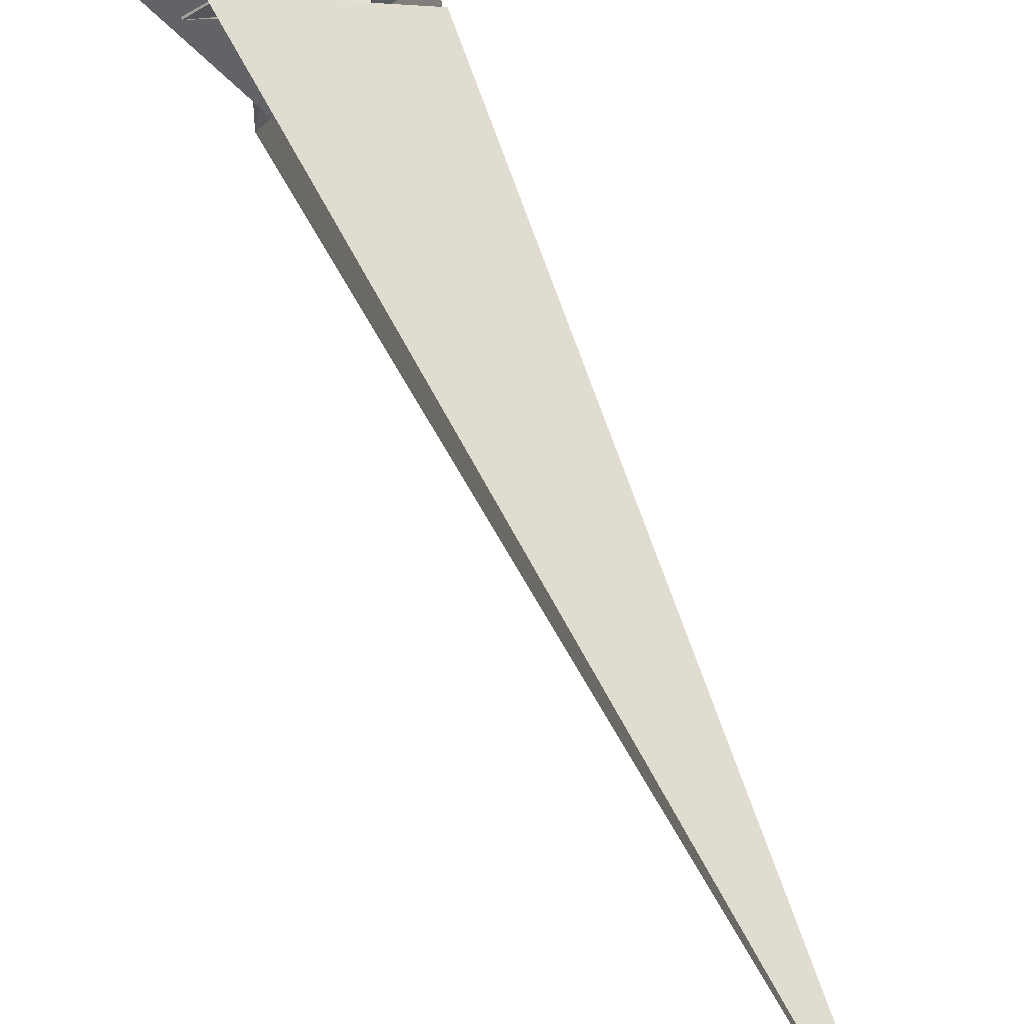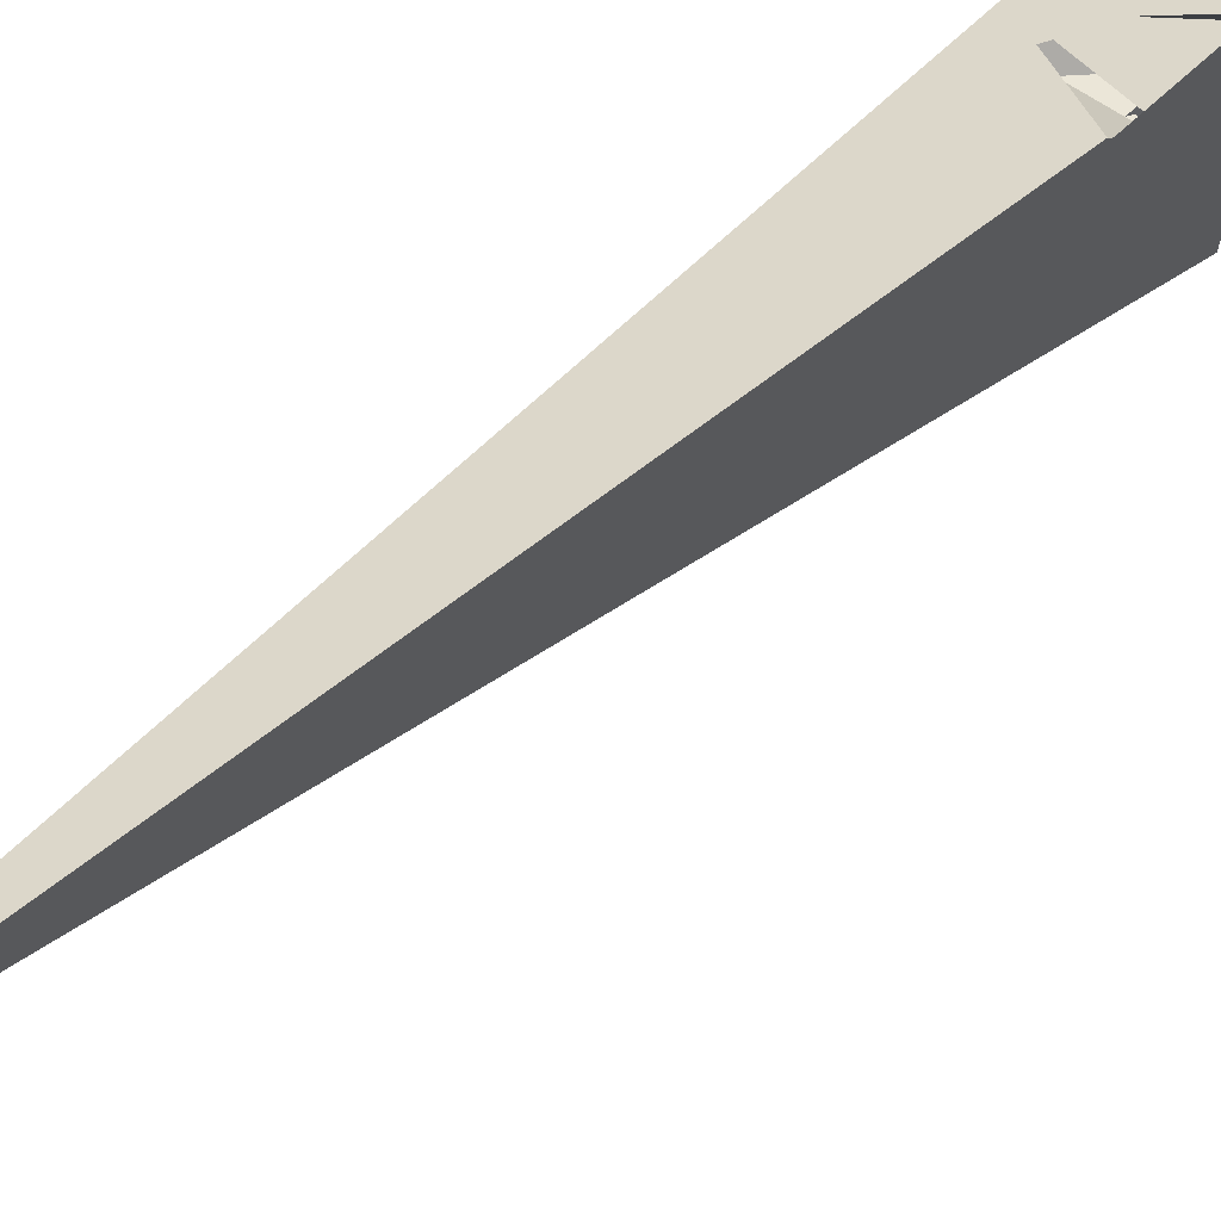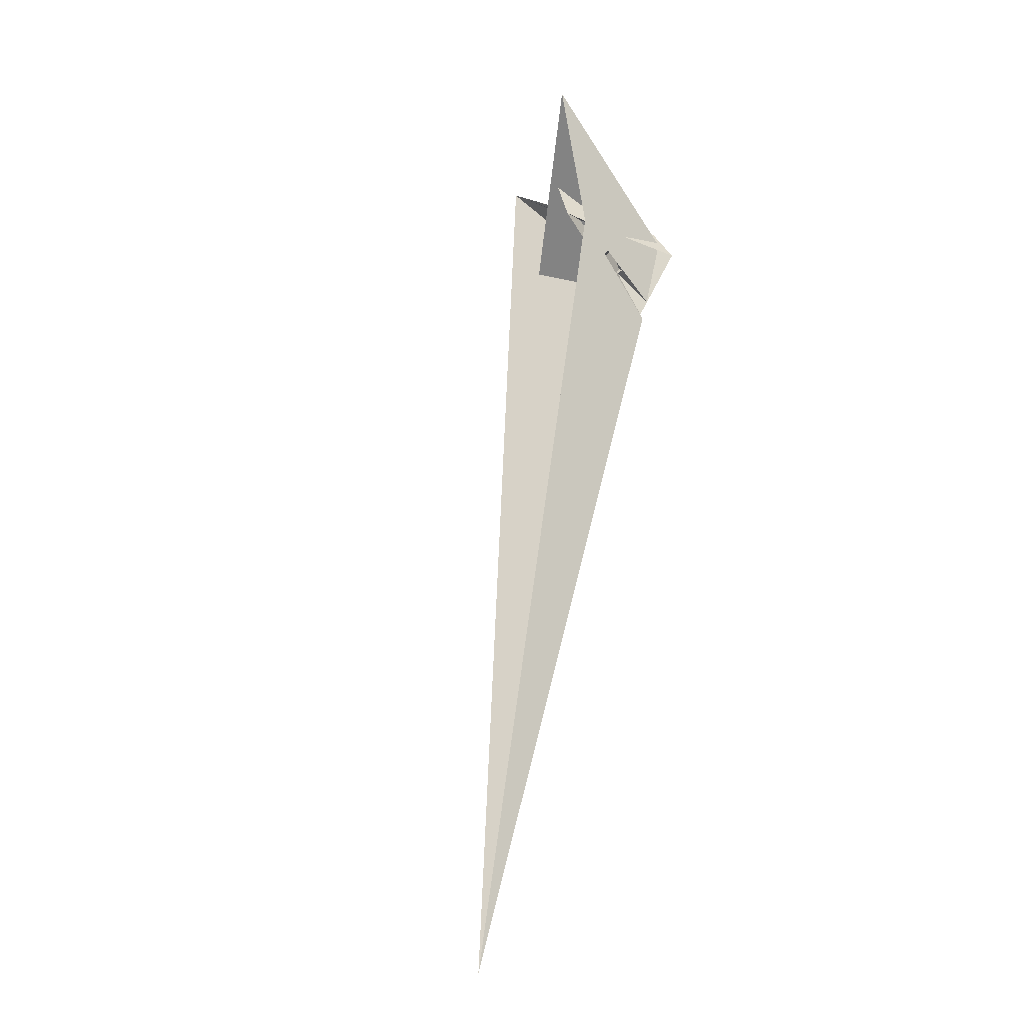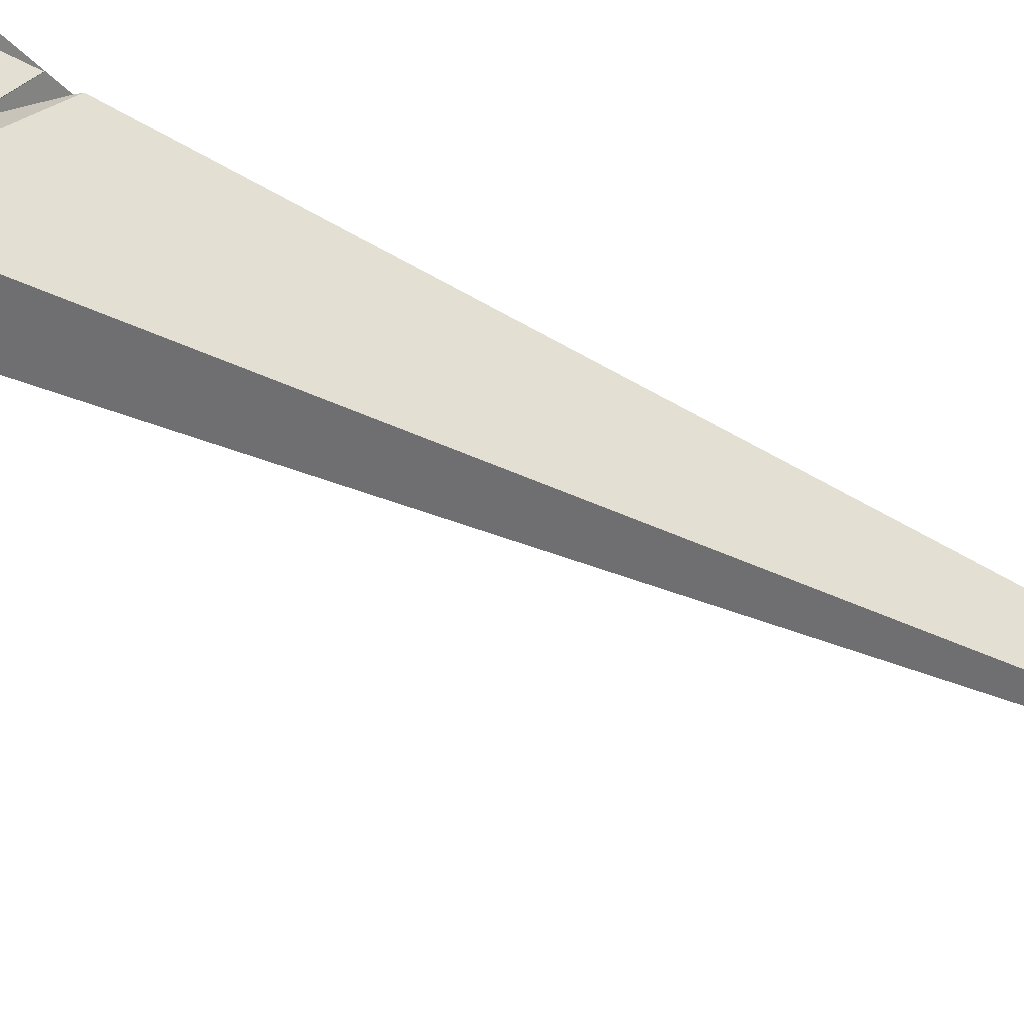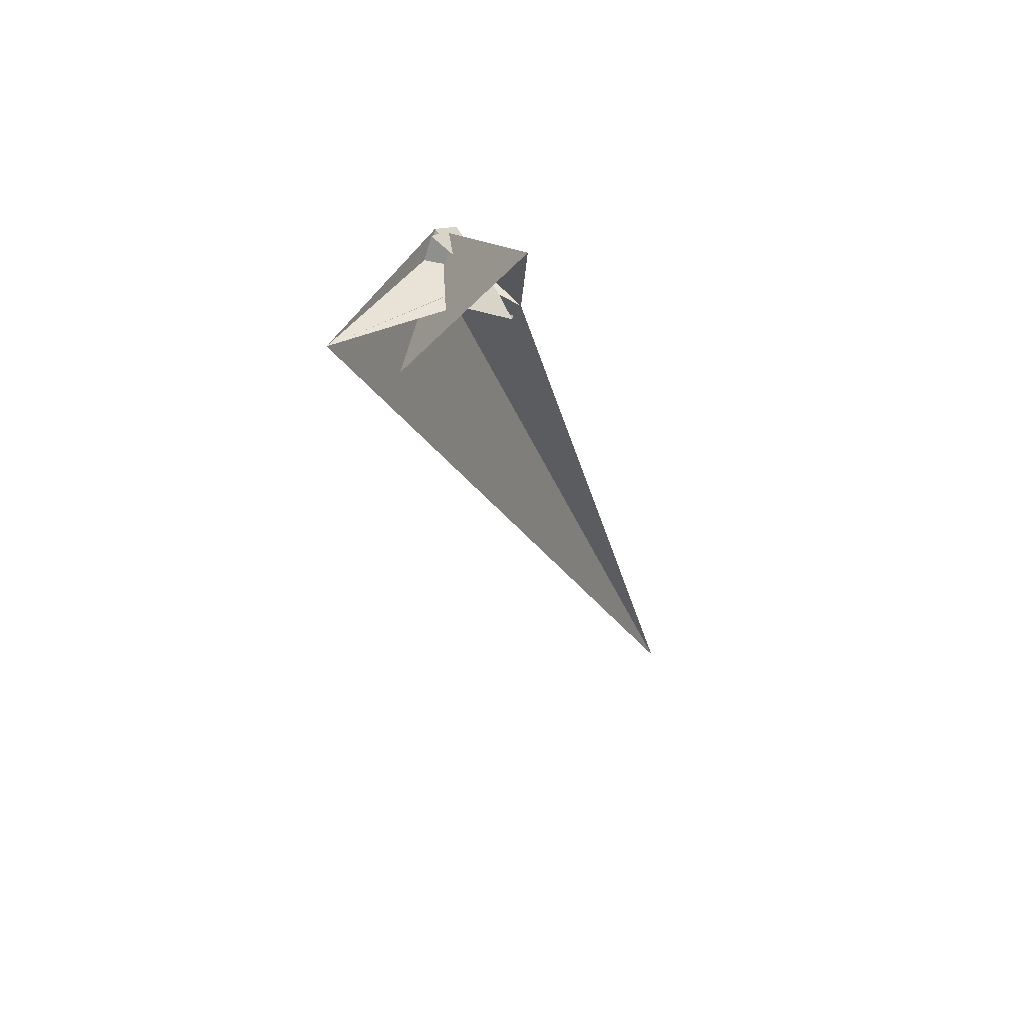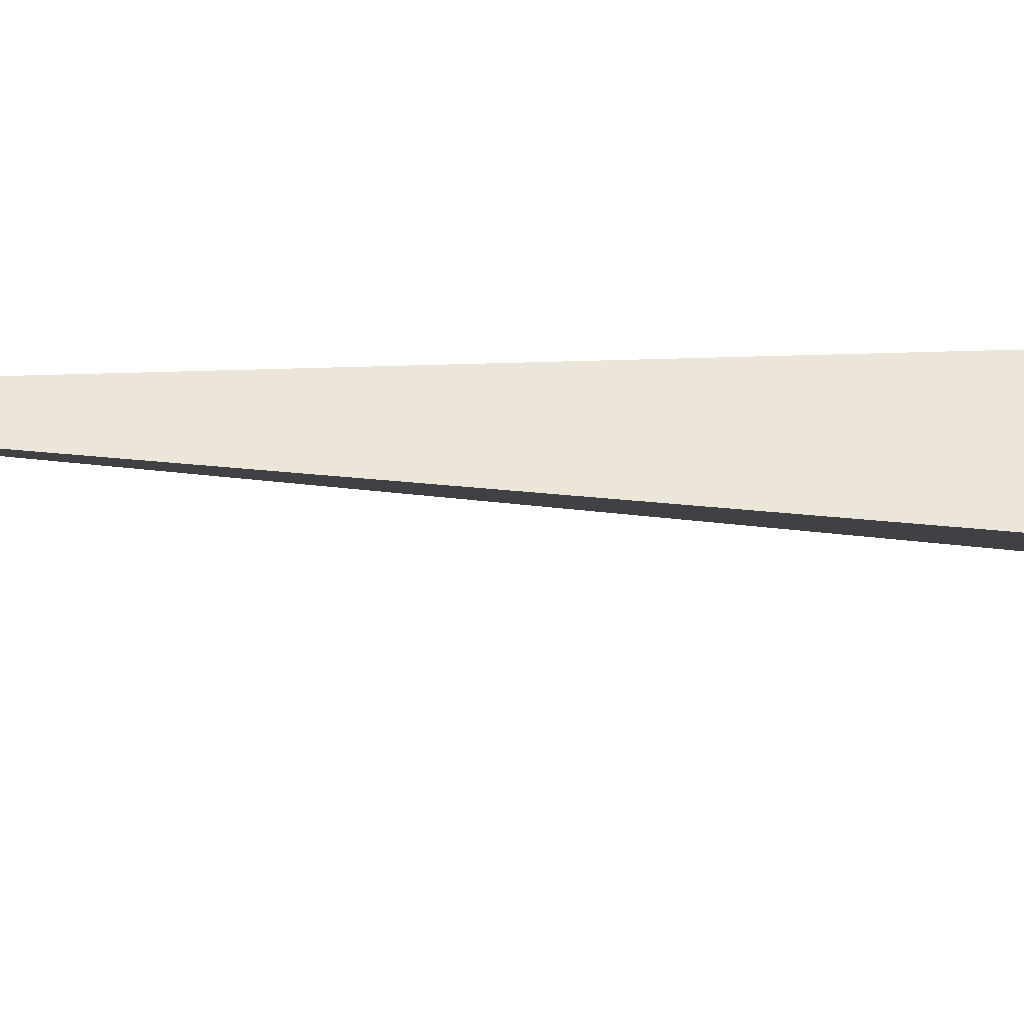
<metadata>
{"format":"obj","ext":"obj","renderer":"f3d","projection":"perspective","resolution":1024,"background":"white","views":[{"elev":42.3,"azim":-34.6,"up":"+Z"},{"elev":42.2,"azim":20.6,"up":"+Z"},{"elev":-9.3,"azim":-47.7,"up":"+Y"},{"elev":52.8,"azim":-76.7,"up":"+Z"},{"elev":69.1,"azim":-140.8,"up":"+Y"},{"elev":68.4,"azim":73.2,"up":"+Z"}]}
</metadata>
<code>
v -28.96 9.739 -4.102
v -46.69 16.51 -14.2
v -43.14 9.59 -2.005
v 2.981 62.8 -105.2
v 15.86 12.64 -15.18
v 12.18 -0.2481 8.859
v -15.03 10.45 -7.189
v -21.07 20.73 -25.2
v 14.78 4.806 -0.7144
v 11.18 11.17 -11.89
v 14.56 4.952 -0.9535
v -18.01 14.17 -5.728
v 23.29 14.51 3.085
v 21.95 -4.01 19.69
v -11.68 4.94 4.092
v 17.62 6.346 9.282
v -18.45 17.61 -8.959
v 7.179 15.31 -1.201
v 18.77 22.09 -4.823
v -30.97 44.73 -36.46
v -163.1 -463.7 16.56
v 2.224 -27.4 -8.649
v 0.4329 -23.45 -8.391
v -4.347 -17.33 -7.695
v 11.59 2.708 -10.09
v -8.143 -1.026 -7.162
v 7.092 9.588 -9.433
v 1.862 -19.2 -8.61
v 0.1204 -50.59 10.96
v -11.9 -6.437 -70.18
v 8.546 1.473 -22.94
v 4.32 -1.748 -30.97
v 0.6536 -47.24 8.761
v -54.82 96.47 -11.52
v -14.96 1.073 3.828
v 5.044 -38 10.78
v -34.81 -16.25 1.705
v 20.07 4.77 9.86
v -5.344 -14.27 -29.71
v -4.839 -14.59 -24.85
v -8.194 -5.483 -13.59
v 0.612 -10.06 -13.73
v 1.366 -8.479 -17.11
v -10.33 20.74 -28.75
f 1 2 8 7 4 5 10 11 9 6 3
f 1 2 20 18 19 14 13 16 15 17 12
f 1 3 21 22 23 28 24 25 27 26 12
f 4 5 31 13 14 33 29 21 22 30 32
f 3 6 16 15 34 38 36 35 37 29 21
f 7 8 41 39 40 23 22 30 34 15 17
f 6 9 25 24 42 43 40 39 31 13 16
f 4 7 17 12 26 35 36 43 42 44 32
f 5 10 19 18 27 26 35 37 41 39 31
f 2 8 41 37 29 33 28 24 42 44 20
f 9 11 38 34 30 32 44 20 18 27 25
f 10 11 38 36 43 40 23 28 33 14 19

</code>
